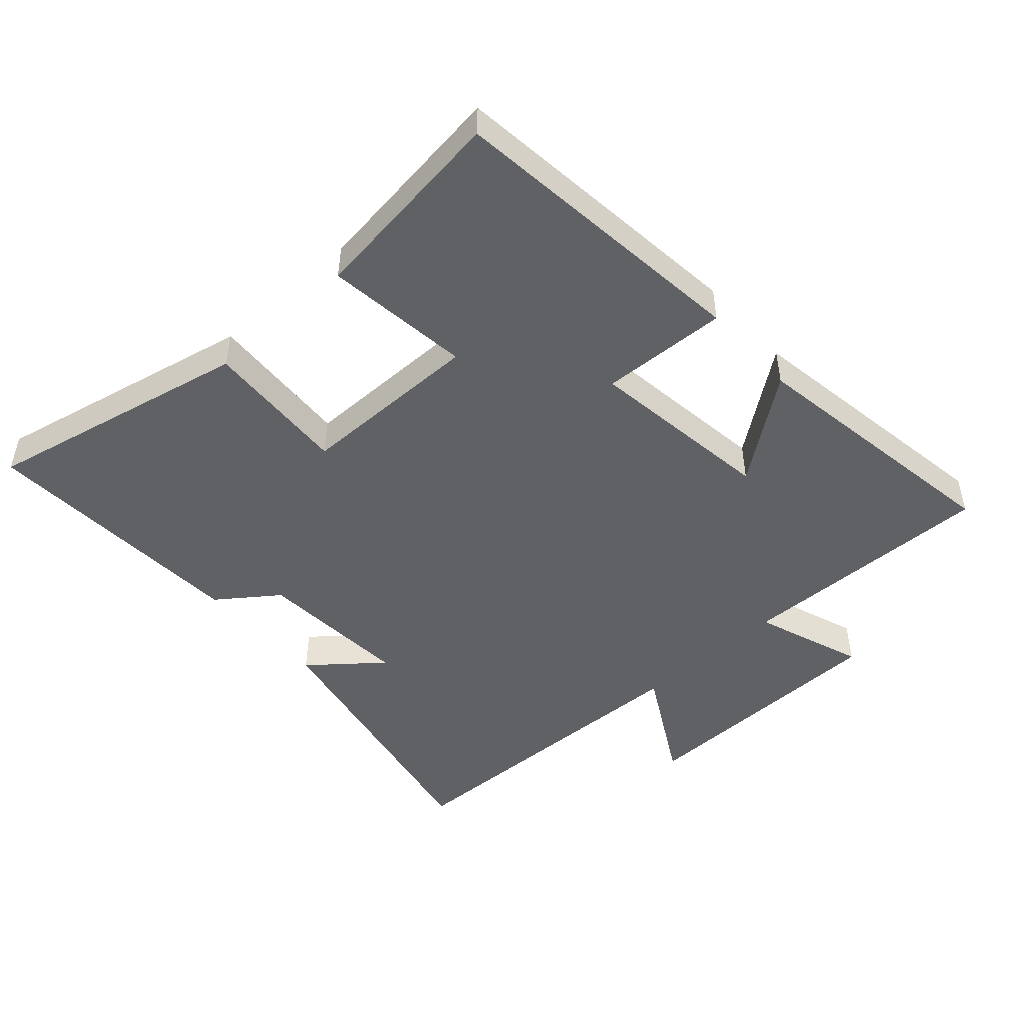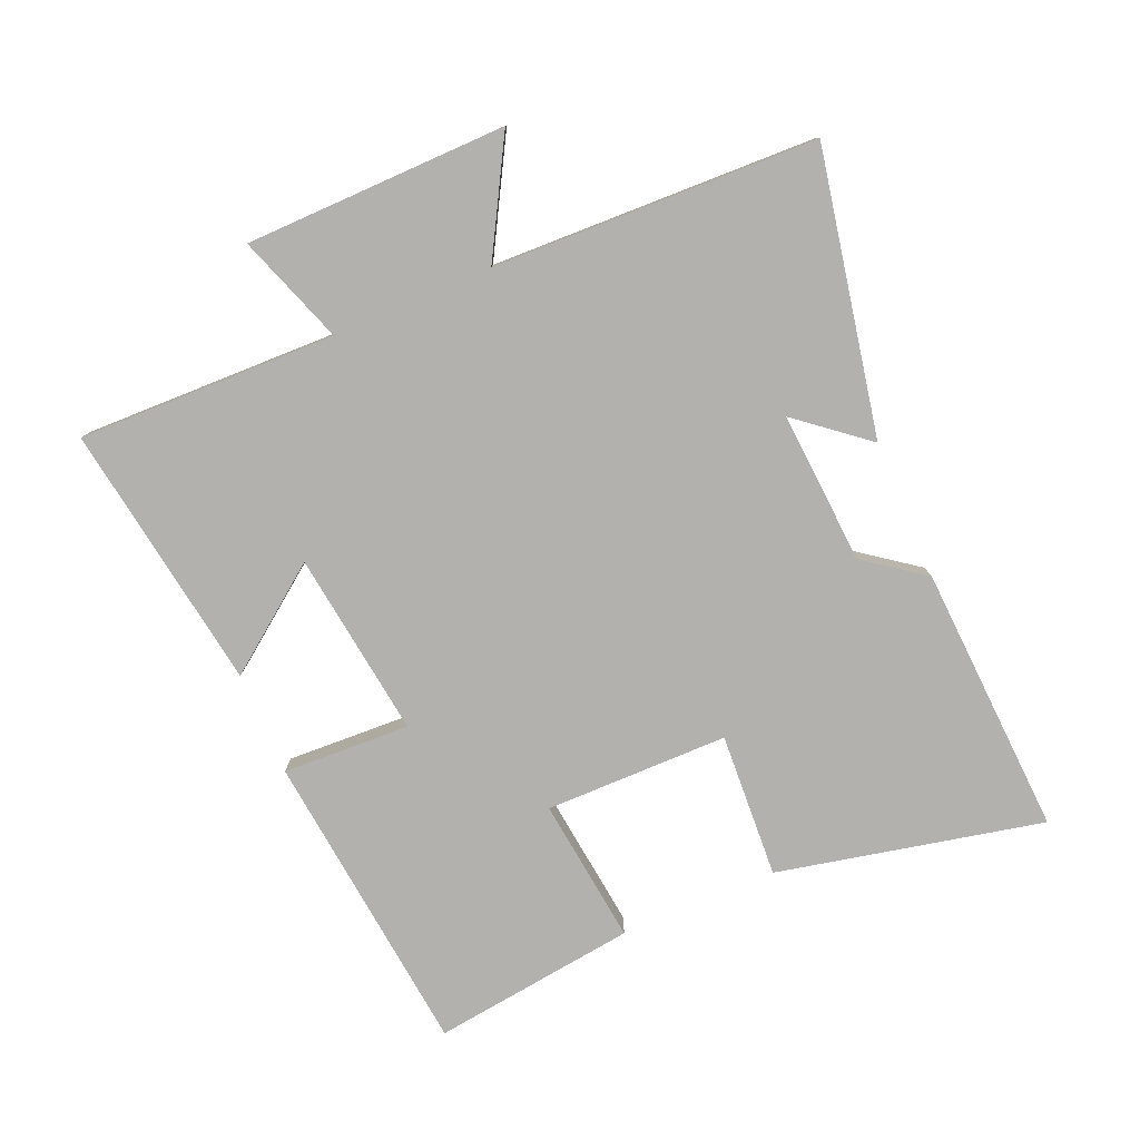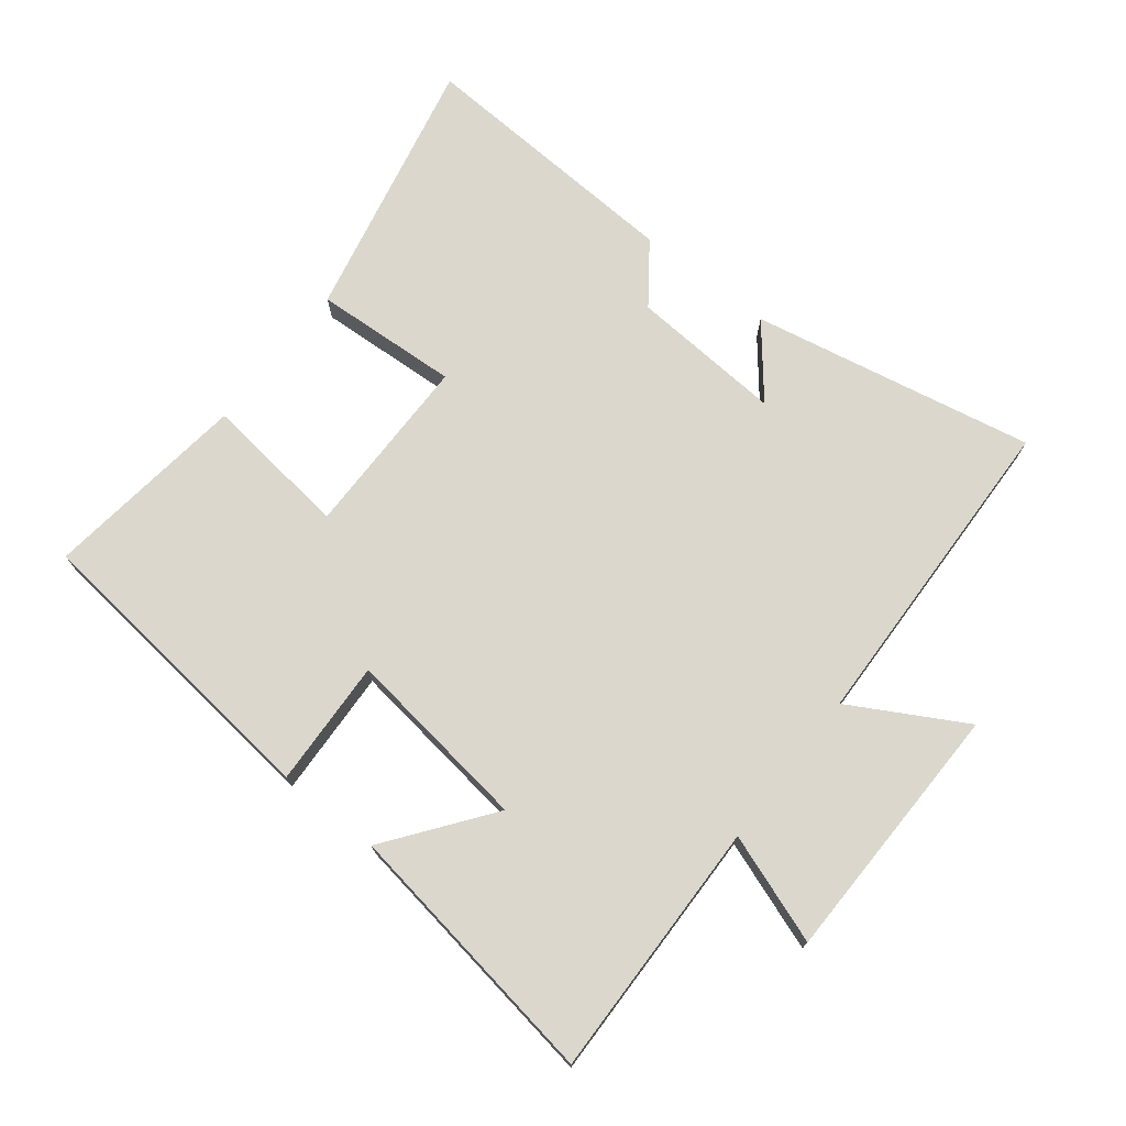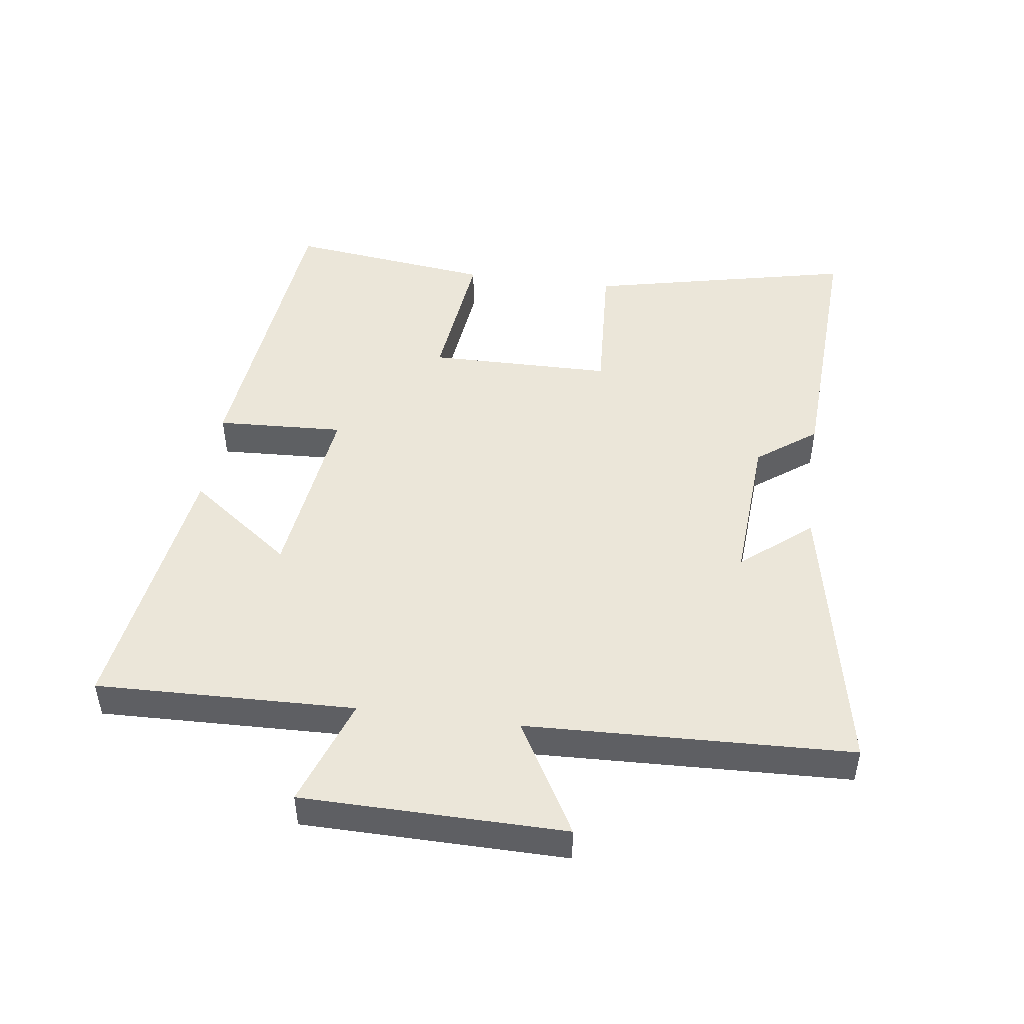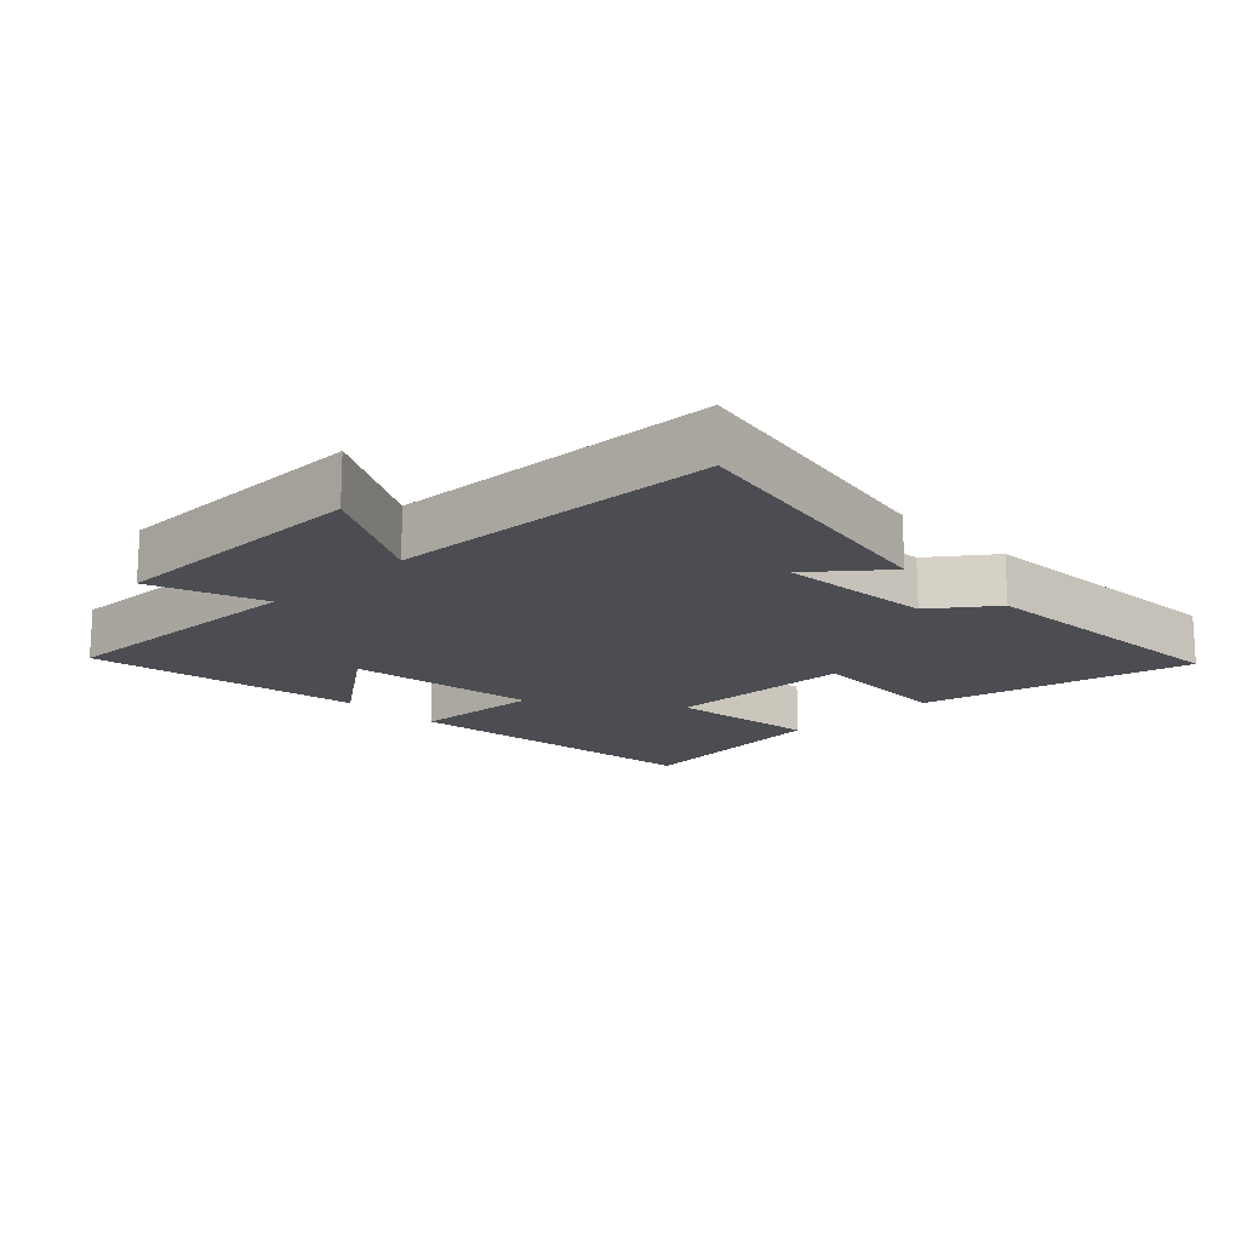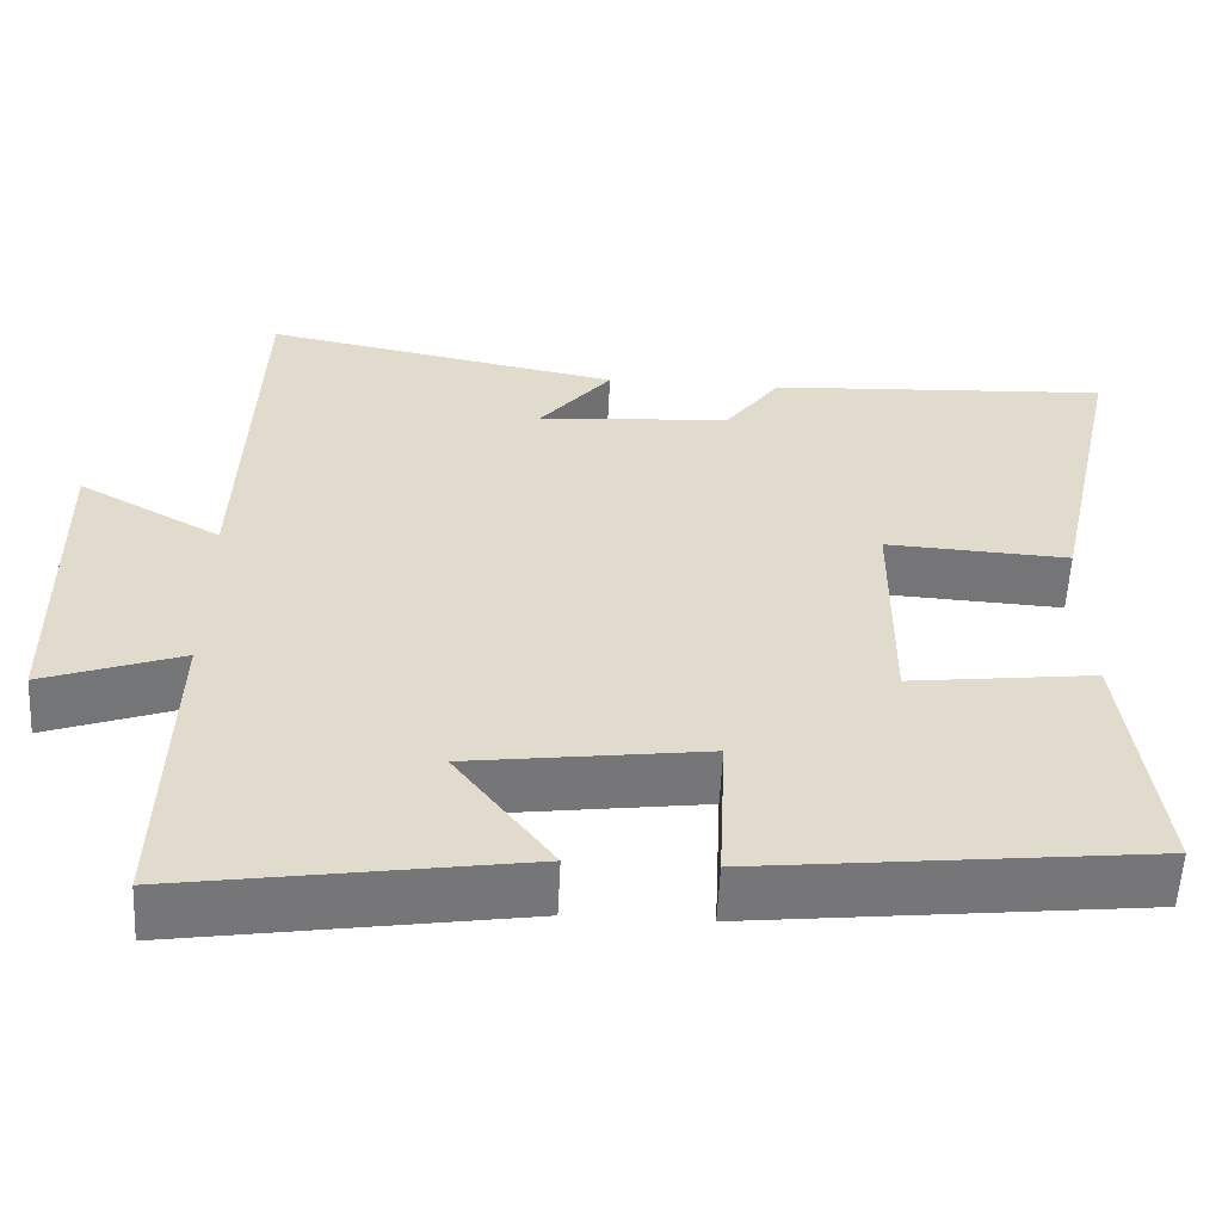
<metadata>
{"format":"obj","ext":"obj","renderer":"f3d","projection":"perspective","resolution":1024,"background":"white","views":[{"elev":-48.2,"azim":132.0,"up":"+Y"},{"elev":-79.2,"azim":-66.8,"up":"+Y"},{"elev":73.3,"azim":-141.8,"up":"+Y"},{"elev":47.6,"azim":-82.5,"up":"+Y"},{"elev":-16.3,"azim":-45.8,"up":"+Y"},{"elev":-56.8,"azim":-2.8,"up":"+Z"}]}
</metadata>
<code>
v 0.589 0.07 0.522
v 0.5 0.07 0.112
v 0.276 0.07 0.125
v 0.274 0.07 -0.159
v 0.5 0.07 -0.132
v 0.54 0.07 -0.448
v 0.065 0.07 -0.5
v 0.074 0.07 -0.303
v -0.214 0.07 -0.341
v -0.095 0.07 -0.5
v -0.51 0.07 -0.564
v -0.5 0.07 -0.164
v -0.669 0.07 -0.224
v -0.675 0.07 0.182
v -0.5 0.07 0.084
v -0.483 0.07 0.586
v -0.046 0.07 0.5
v -0.134 0.07 0.392
v 0.102 0.07 0.408
v 0.17 0.07 0.5
v 0.589 0 0.522
v 0.5 0 0.112
v 0.276 0 0.125
v 0.274 0 -0.159
v 0.5 0 -0.132
v 0.54 0 -0.448
v 0.065 0 -0.5
v 0.074 0 -0.303
v -0.214 0 -0.341
v -0.095 0 -0.5
v -0.51 0 -0.564
v -0.5 0 -0.164
v -0.669 0 -0.224
v -0.675 0 0.182
v -0.5 0 0.084
v -0.483 0 0.586
v -0.046 0 0.5
v -0.134 0 0.392
v 0.102 0 0.408
v 0.17 0 0.5
f 1 2 3
f 20 1 3
f 19 20 3
f 18 19 3 4
f 15 16 17 18
f 15 18 4
f 12 13 14 15
f 12 15 4
f 9 10 11 12
f 8 9 12 4
f 6 7 8
f 5 6 8
f 4 5 8
f 23 22 21
f 23 21 40
f 23 40 39
f 24 23 39 38
f 38 37 36 35
f 24 38 35
f 35 34 33 32
f 24 35 32
f 32 31 30 29
f 24 32 29 28
f 28 27 26
f 28 26 25
f 28 25 24
f 1 21 22 2
f 2 22 23 3
f 3 23 24 4
f 4 24 25 5
f 5 25 26 6
f 6 26 27 7
f 7 27 28 8
f 8 28 29 9
f 9 29 30 10
f 10 30 31 11
f 11 31 32 12
f 12 32 33 13
f 13 33 34 14
f 14 34 35 15
f 15 35 36 16
f 16 36 37 17
f 17 37 38 18
f 18 38 39 19
f 19 39 40 20
f 20 40 21 1

</code>
